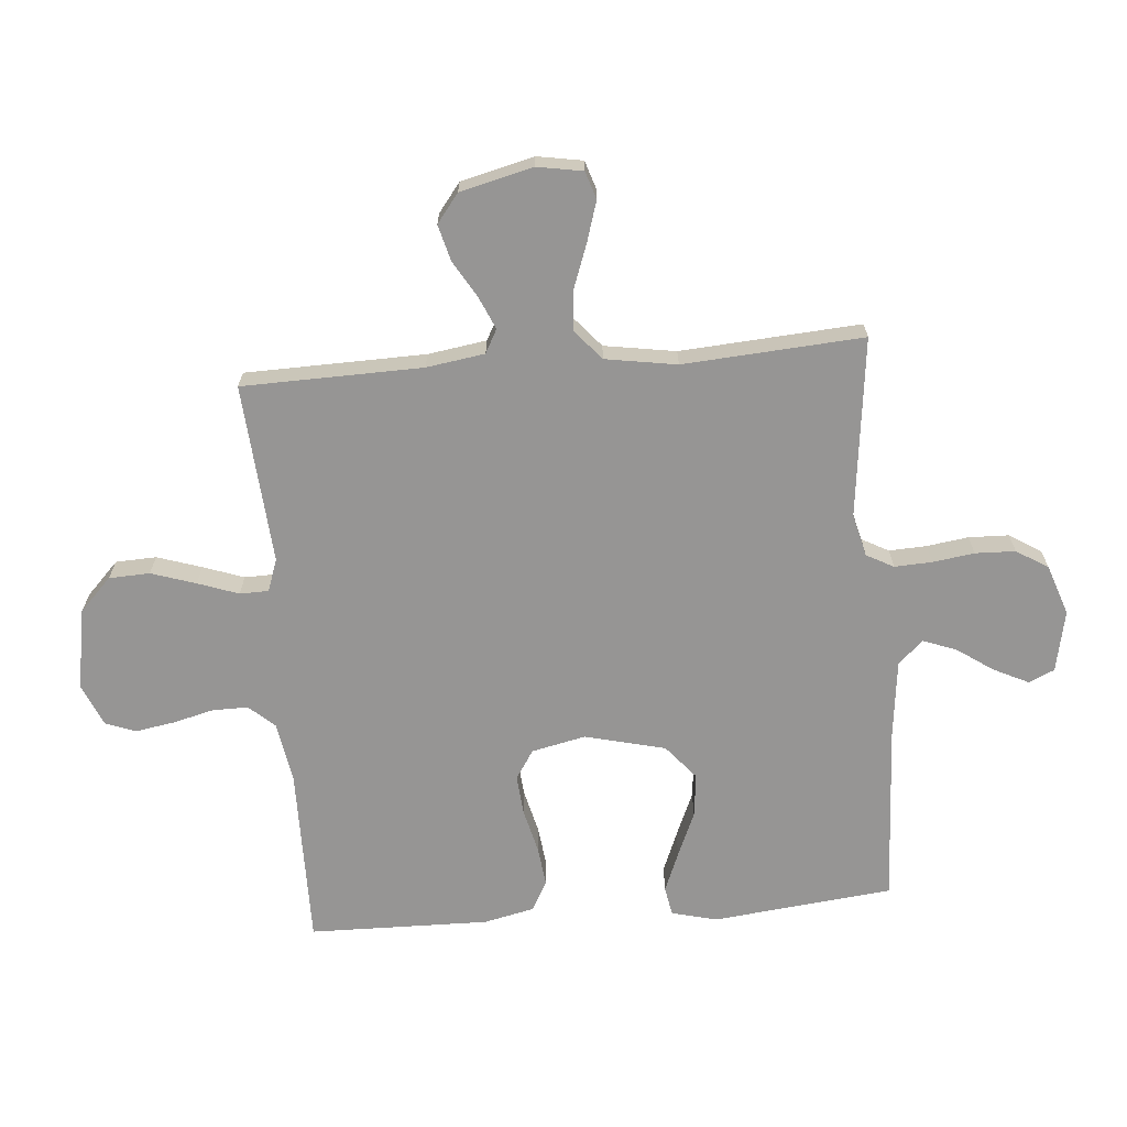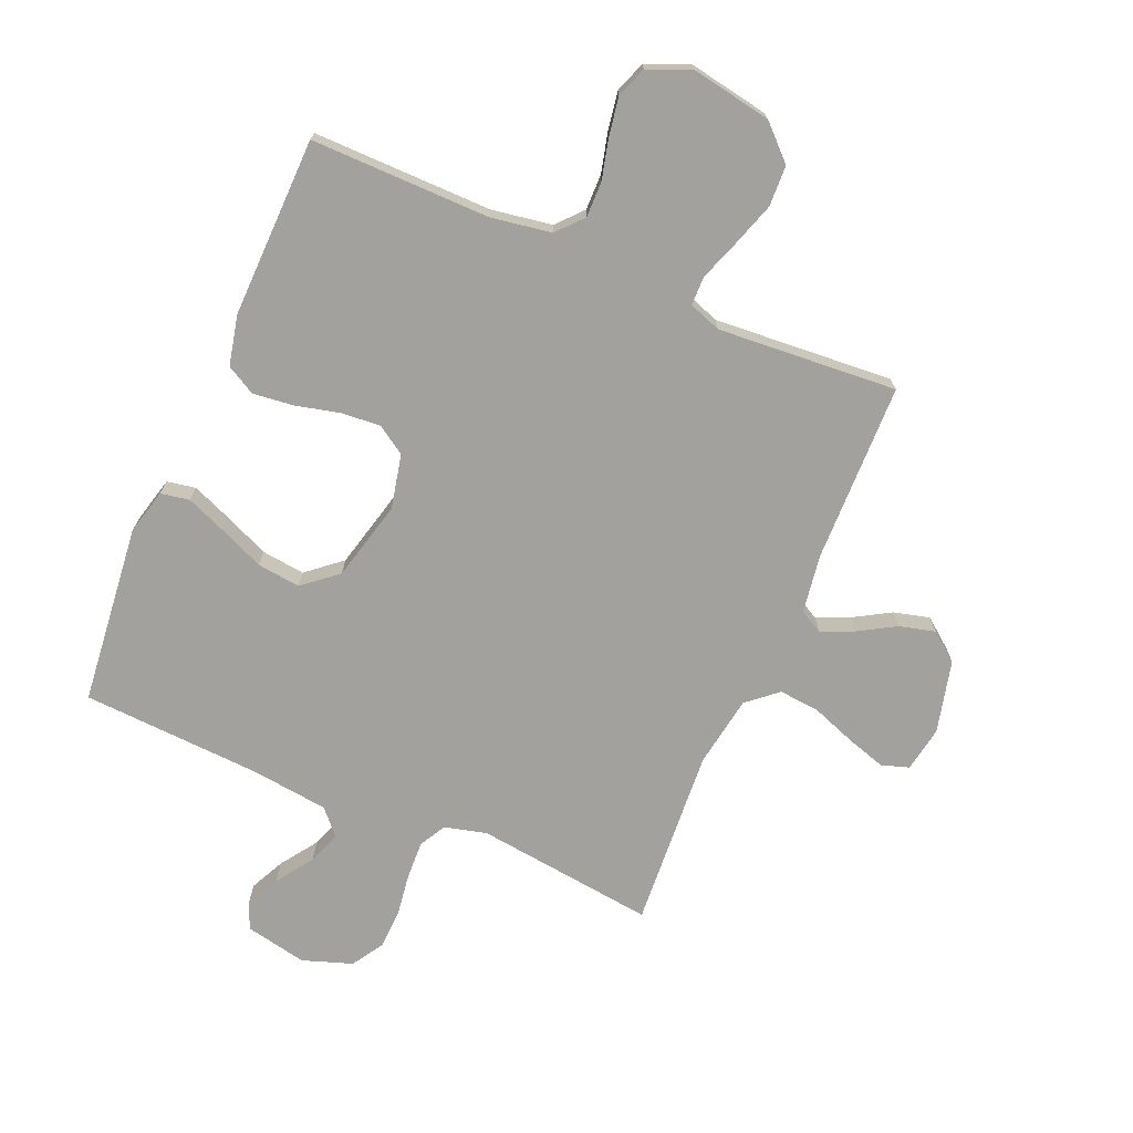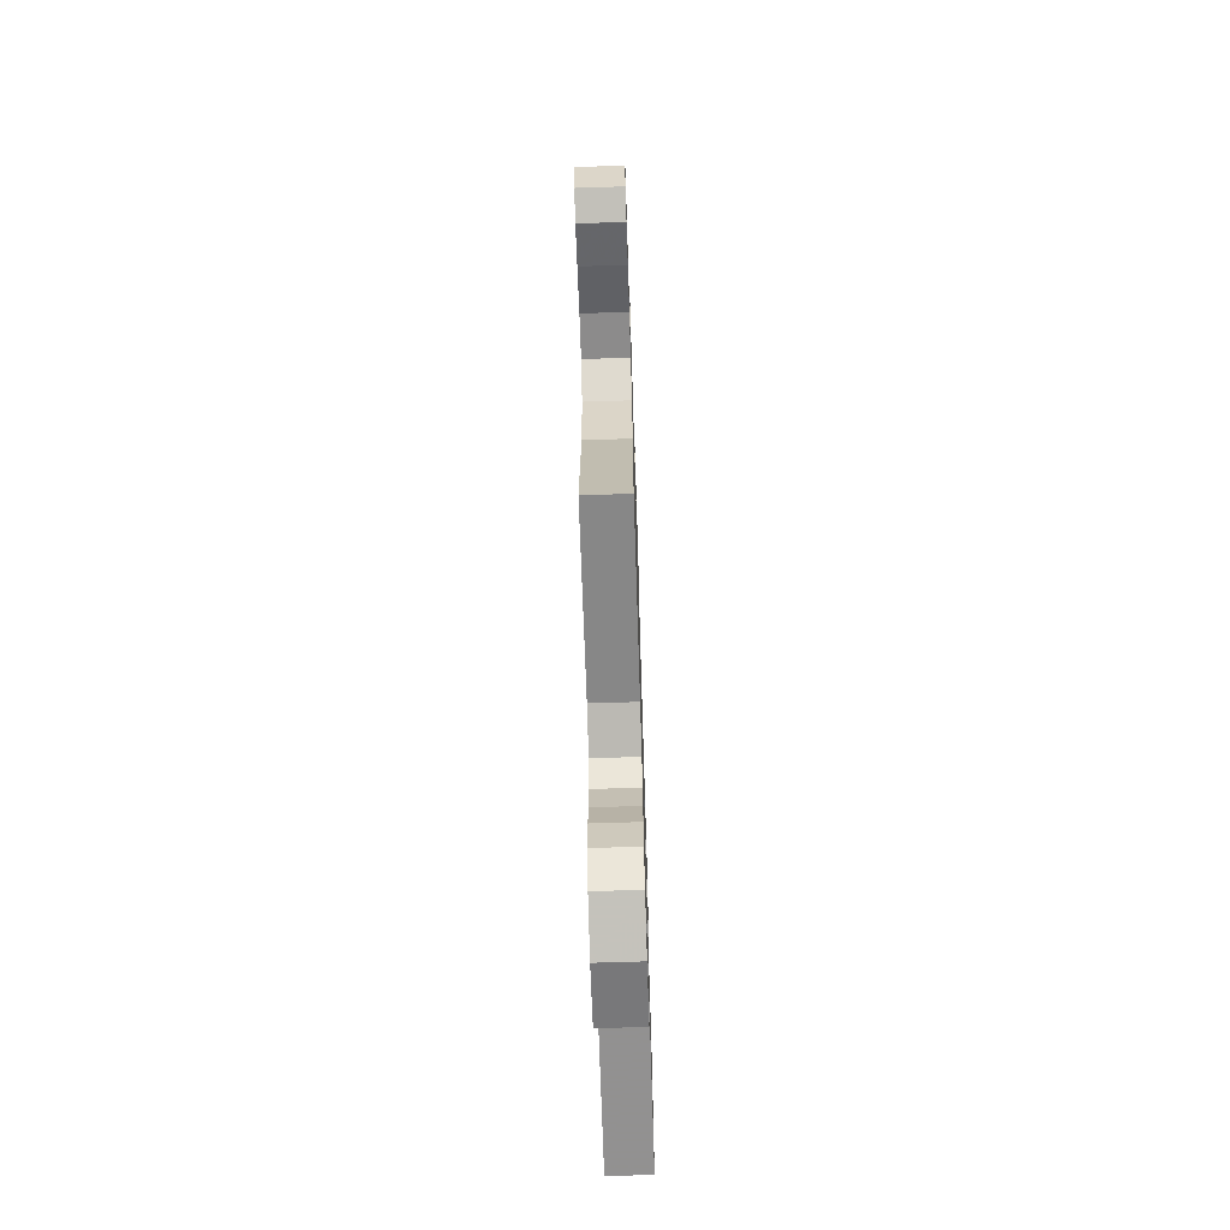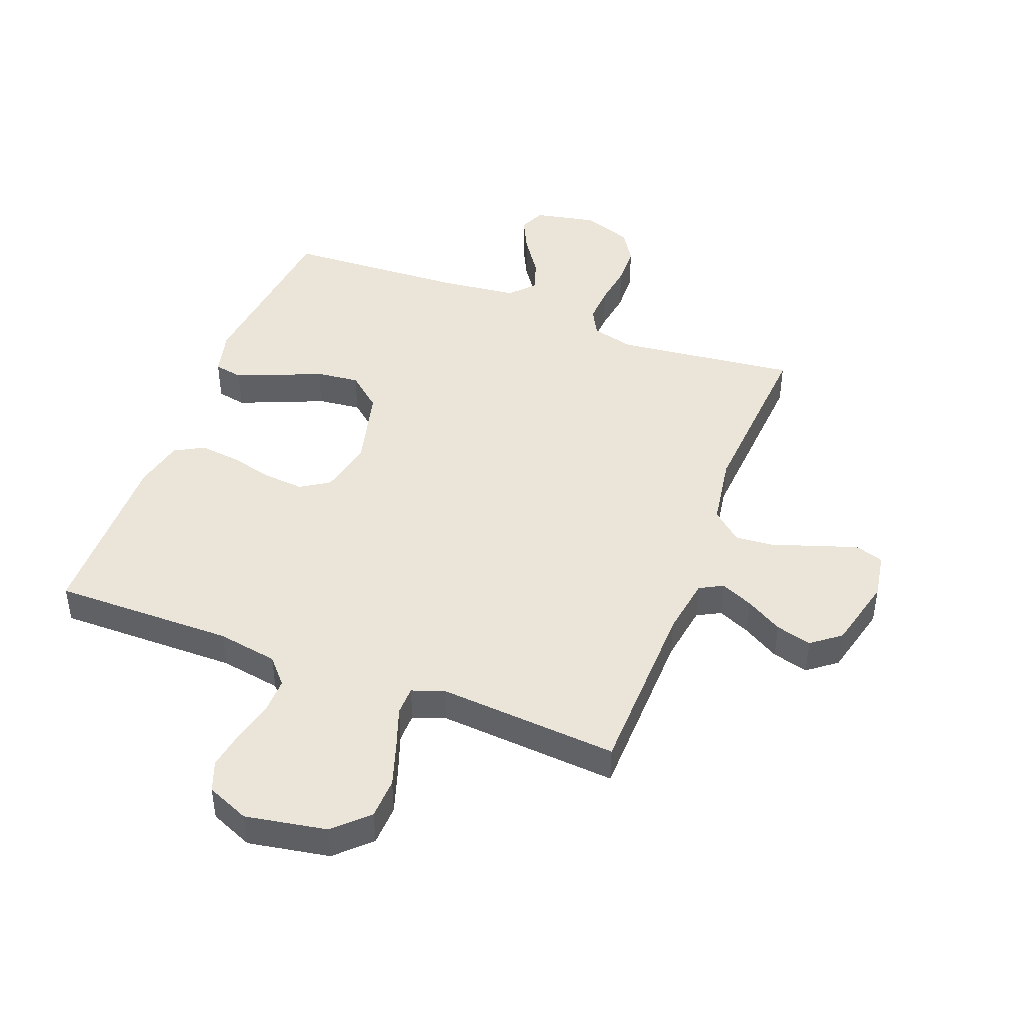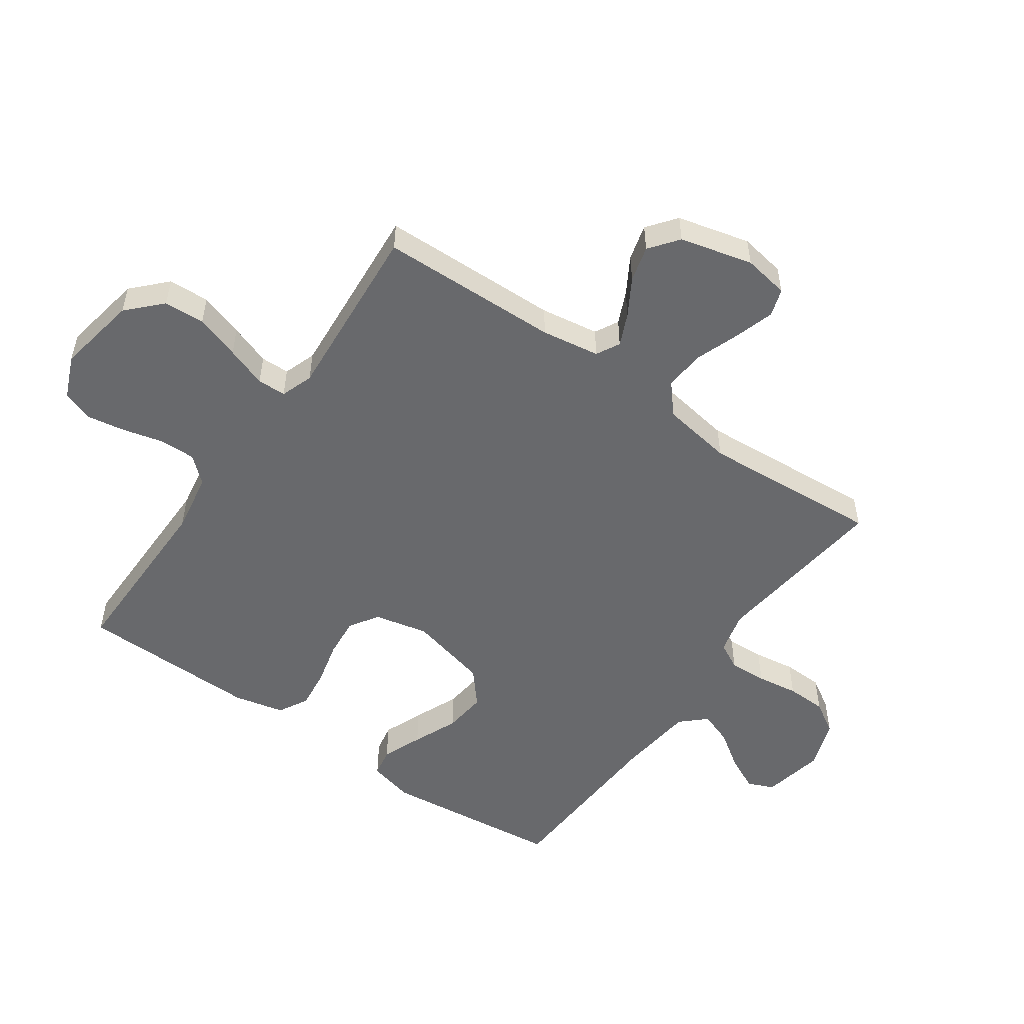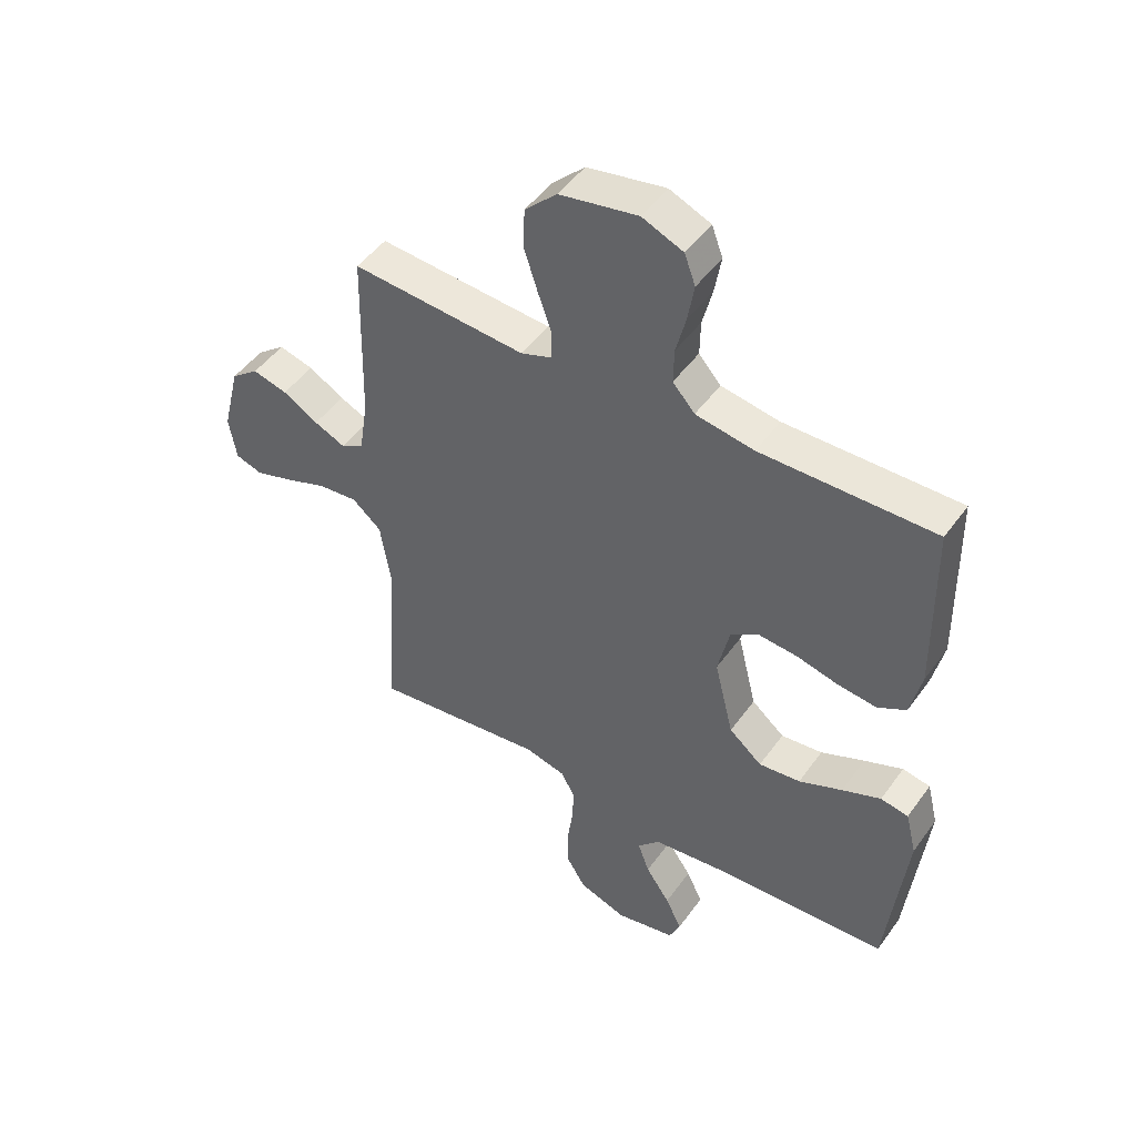
<metadata>
{"format":"obj","ext":"obj","renderer":"f3d","projection":"perspective","resolution":1024,"background":"white","views":[{"elev":-67.6,"azim":94.7,"up":"+Y"},{"elev":-72.1,"azim":-23.3,"up":"+Y"},{"elev":-69.0,"azim":91.8,"up":"+Z"},{"elev":44.9,"azim":20.9,"up":"+Y"},{"elev":-52.7,"azim":55.0,"up":"+Y"},{"elev":47.8,"azim":-146.1,"up":"+Z"}]}
</metadata>
<code>
v -0.5 0.07 0.5
v -0.2 0.07 0.498
v -0.099 0.07 0.515
v -0.061 0.07 0.558
v -0.062 0.07 0.618
v -0.079 0.07 0.685
v -0.09 0.07 0.75
v -0.071 0.07 0.801
v 0 0.07 0.831
v 0.135 0.07 0.807
v 0.19 0.07 0.754
v 0.193 0.07 0.686
v 0.169 0.07 0.612
v 0.145 0.07 0.544
v 0.146 0.07 0.496
v 0.2 0.07 0.477
v 0.5 0.07 0.5
v 0.507 0.07 0.2
v 0.522 0.07 0.103
v 0.561 0.07 0.082
v 0.615 0.07 0.106
v 0.676 0.07 0.142
v 0.736 0.07 0.158
v 0.784 0.07 0.121
v 0.814 0.07 0
v 0.801 0.07 -0.076
v 0.755 0.07 -0.091
v 0.69 0.07 -0.071
v 0.616 0.07 -0.044
v 0.548 0.07 -0.038
v 0.498 0.07 -0.081
v 0.479 0.07 -0.2
v 0.5 0.07 -0.5
v 0.2 0.07 -0.465
v 0.129 0.07 -0.483
v 0.105 0.07 -0.528
v 0.108 0.07 -0.591
v 0.118 0.07 -0.66
v 0.116 0.07 -0.727
v 0.083 0.07 -0.78
v 0 0.07 -0.809
v -0.103 0.07 -0.788
v -0.122 0.07 -0.745
v -0.094 0.07 -0.687
v -0.052 0.07 -0.626
v -0.032 0.07 -0.571
v -0.07 0.07 -0.53
v -0.2 0.07 -0.515
v -0.5 0.07 -0.5
v -0.533 0.07 -0.2
v -0.514 0.07 -0.124
v -0.466 0.07 -0.115
v -0.399 0.07 -0.142
v -0.324 0.07 -0.174
v -0.252 0.07 -0.182
v -0.195 0.07 -0.134
v -0.162 0.07 0
v -0.182 0.07 0.09
v -0.23 0.07 0.121
v -0.297 0.07 0.115
v -0.37 0.07 0.097
v -0.437 0.07 0.089
v -0.486 0.07 0.116
v -0.505 0.07 0.2
v -0.5 0 0.5
v -0.2 0 0.498
v -0.099 0 0.515
v -0.061 0 0.558
v -0.062 0 0.618
v -0.079 0 0.685
v -0.09 0 0.75
v -0.071 0 0.801
v 0 0 0.831
v 0.135 0 0.807
v 0.19 0 0.754
v 0.193 0 0.686
v 0.169 0 0.612
v 0.145 0 0.544
v 0.146 0 0.496
v 0.2 0 0.477
v 0.5 0 0.5
v 0.507 0 0.2
v 0.522 0 0.103
v 0.561 0 0.082
v 0.615 0 0.106
v 0.676 0 0.142
v 0.736 0 0.158
v 0.784 0 0.121
v 0.814 0 0
v 0.801 0 -0.076
v 0.755 0 -0.091
v 0.69 0 -0.071
v 0.616 0 -0.044
v 0.548 0 -0.038
v 0.498 0 -0.081
v 0.479 0 -0.2
v 0.5 0 -0.5
v 0.2 0 -0.465
v 0.129 0 -0.483
v 0.105 0 -0.528
v 0.108 0 -0.591
v 0.118 0 -0.66
v 0.116 0 -0.727
v 0.083 0 -0.78
v 0 0 -0.809
v -0.103 0 -0.788
v -0.122 0 -0.745
v -0.094 0 -0.687
v -0.052 0 -0.626
v -0.032 0 -0.571
v -0.07 0 -0.53
v -0.2 0 -0.515
v -0.5 0 -0.5
v -0.533 0 -0.2
v -0.514 0 -0.124
v -0.466 0 -0.115
v -0.399 0 -0.142
v -0.324 0 -0.174
v -0.252 0 -0.182
v -0.195 0 -0.134
v -0.162 0 0
v -0.182 0 0.09
v -0.23 0 0.121
v -0.297 0 0.115
v -0.37 0 0.097
v -0.437 0 0.089
v -0.486 0 0.116
v -0.505 0 0.2
f 64 1 2
f 63 64 2
f 62 63 2
f 61 62 2
f 60 61 2
f 59 60 2 3
f 58 59 3 4
f 57 58 4
f 52 53 54
f 51 52 54
f 50 51 54
f 49 50 54
f 48 49 54
f 47 48 54 55
f 46 47 55 56
f 43 44 45
f 42 43 45
f 41 42 45
f 40 41 45
f 39 40 45
f 38 39 45
f 37 38 45
f 36 37 45 46
f 46 56 57
f 36 46 57
f 35 36 57
f 32 33 34
f 35 57 4
f 34 35 4
f 32 34 4
f 31 32 4
f 27 28 29
f 26 27 29
f 25 26 29
f 24 25 29
f 23 24 29
f 22 23 29
f 21 22 29
f 20 21 29 30
f 16 17 18
f 15 16 18 19
f 12 13 14
f 11 12 14
f 10 11 14
f 9 10 14
f 8 9 14
f 7 8 14
f 6 7 14
f 5 6 14
f 5 14 15
f 4 5 15 19
f 19 20 30 31
f 4 19 31
f 66 65 128
f 66 128 127
f 66 127 126
f 66 126 125
f 66 125 124
f 67 66 124 123
f 68 67 123 122
f 68 122 121
f 118 117 116
f 118 116 115
f 118 115 114
f 118 114 113
f 118 113 112
f 119 118 112 111
f 120 119 111 110
f 109 108 107
f 109 107 106
f 109 106 105
f 109 105 104
f 109 104 103
f 109 103 102
f 109 102 101
f 110 109 101 100
f 121 120 110
f 121 110 100
f 121 100 99
f 98 97 96
f 68 121 99
f 68 99 98
f 68 98 96
f 68 96 95
f 93 92 91
f 93 91 90
f 93 90 89
f 93 89 88
f 93 88 87
f 93 87 86
f 93 86 85
f 94 93 85 84
f 82 81 80
f 83 82 80 79
f 78 77 76
f 78 76 75
f 78 75 74
f 78 74 73
f 78 73 72
f 78 72 71
f 78 71 70
f 78 70 69
f 79 78 69
f 83 79 69 68
f 95 94 84 83
f 95 83 68
f 1 65 66 2
f 2 66 67 3
f 3 67 68 4
f 4 68 69 5
f 5 69 70 6
f 6 70 71 7
f 7 71 72 8
f 8 72 73 9
f 9 73 74 10
f 10 74 75 11
f 11 75 76 12
f 12 76 77 13
f 13 77 78 14
f 14 78 79 15
f 15 79 80 16
f 16 80 81 17
f 17 81 82 18
f 18 82 83 19
f 19 83 84 20
f 20 84 85 21
f 21 85 86 22
f 22 86 87 23
f 23 87 88 24
f 24 88 89 25
f 25 89 90 26
f 26 90 91 27
f 27 91 92 28
f 28 92 93 29
f 29 93 94 30
f 30 94 95 31
f 31 95 96 32
f 32 96 97 33
f 33 97 98 34
f 34 98 99 35
f 35 99 100 36
f 36 100 101 37
f 37 101 102 38
f 38 102 103 39
f 39 103 104 40
f 40 104 105 41
f 41 105 106 42
f 42 106 107 43
f 43 107 108 44
f 44 108 109 45
f 45 109 110 46
f 46 110 111 47
f 47 111 112 48
f 48 112 113 49
f 49 113 114 50
f 50 114 115 51
f 51 115 116 52
f 52 116 117 53
f 53 117 118 54
f 54 118 119 55
f 55 119 120 56
f 56 120 121 57
f 57 121 122 58
f 58 122 123 59
f 59 123 124 60
f 60 124 125 61
f 61 125 126 62
f 62 126 127 63
f 63 127 128 64
f 64 128 65 1

</code>
